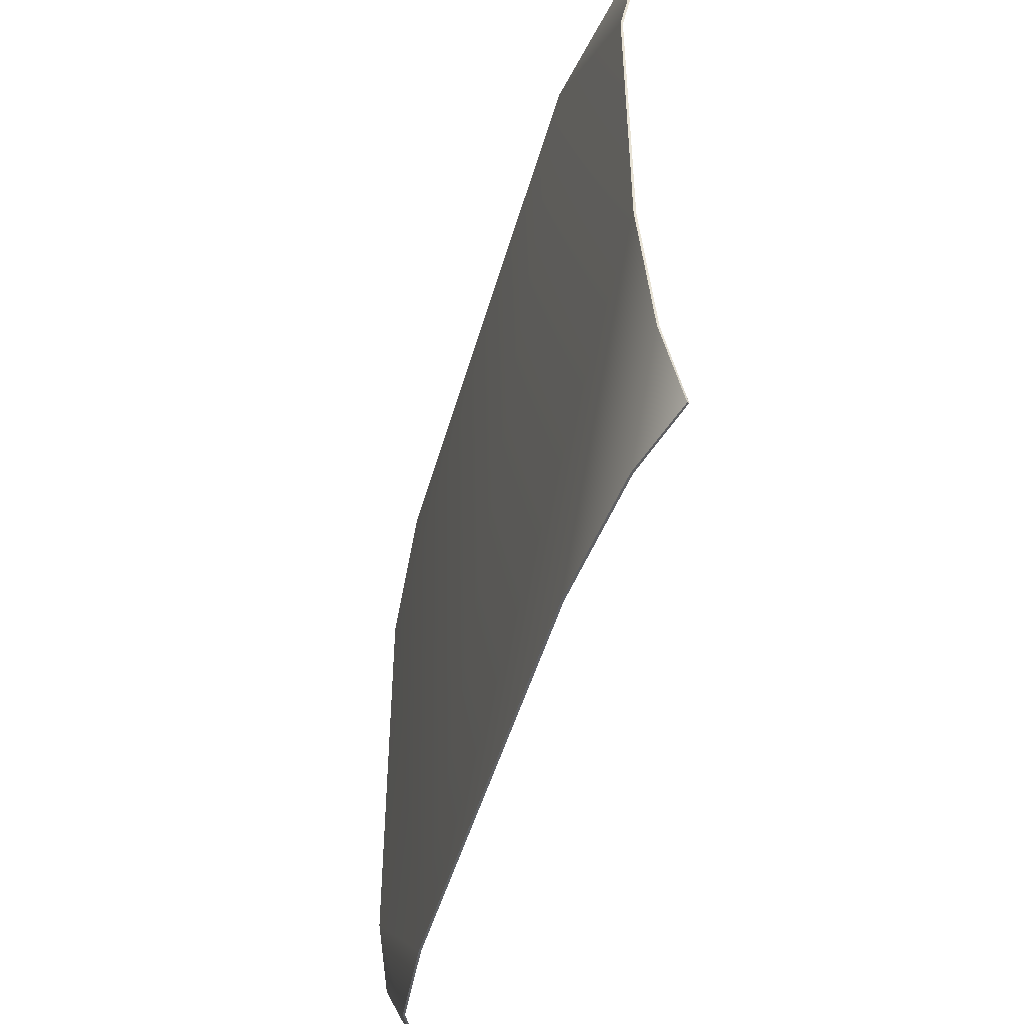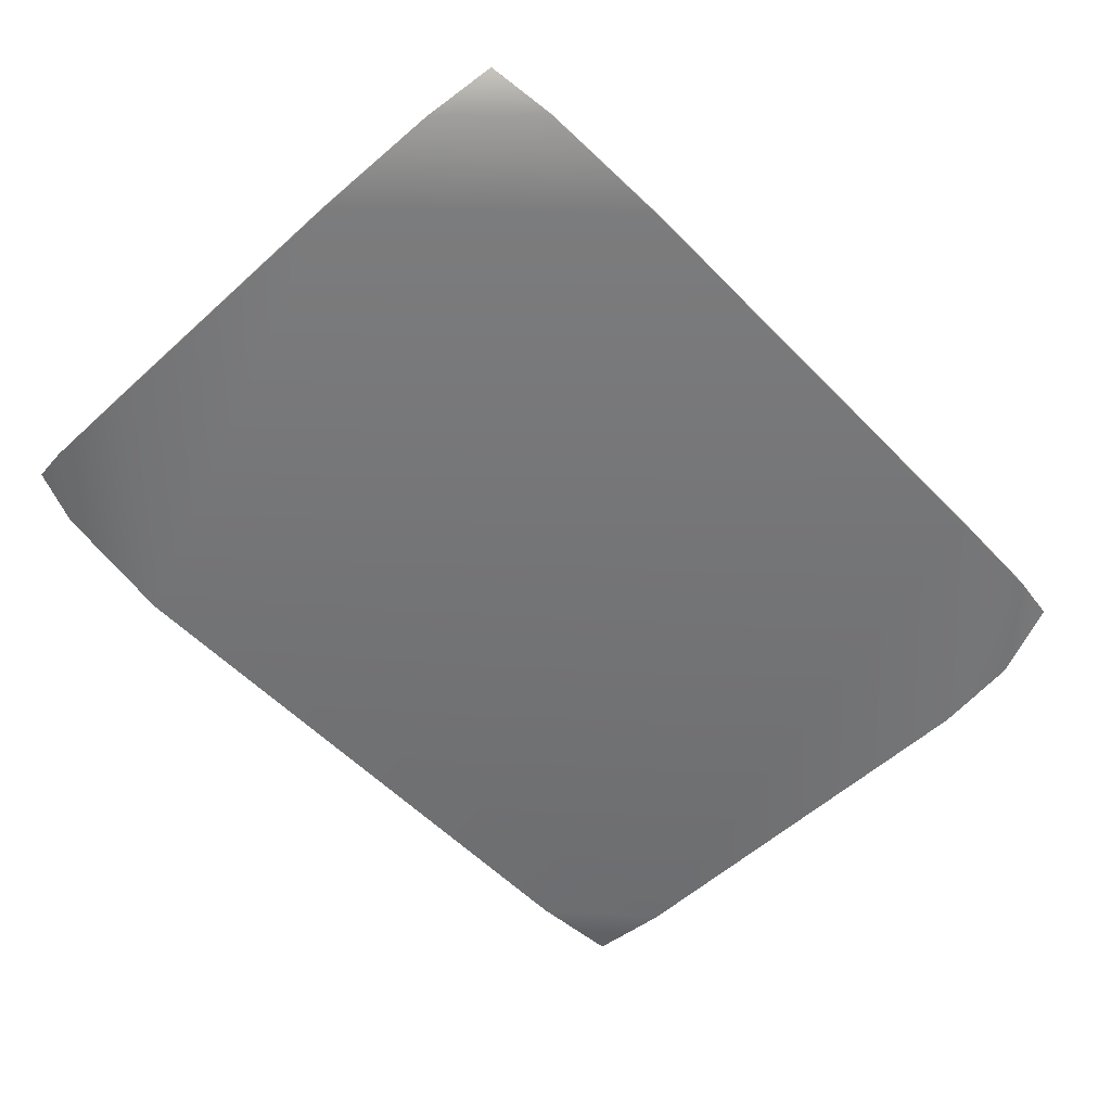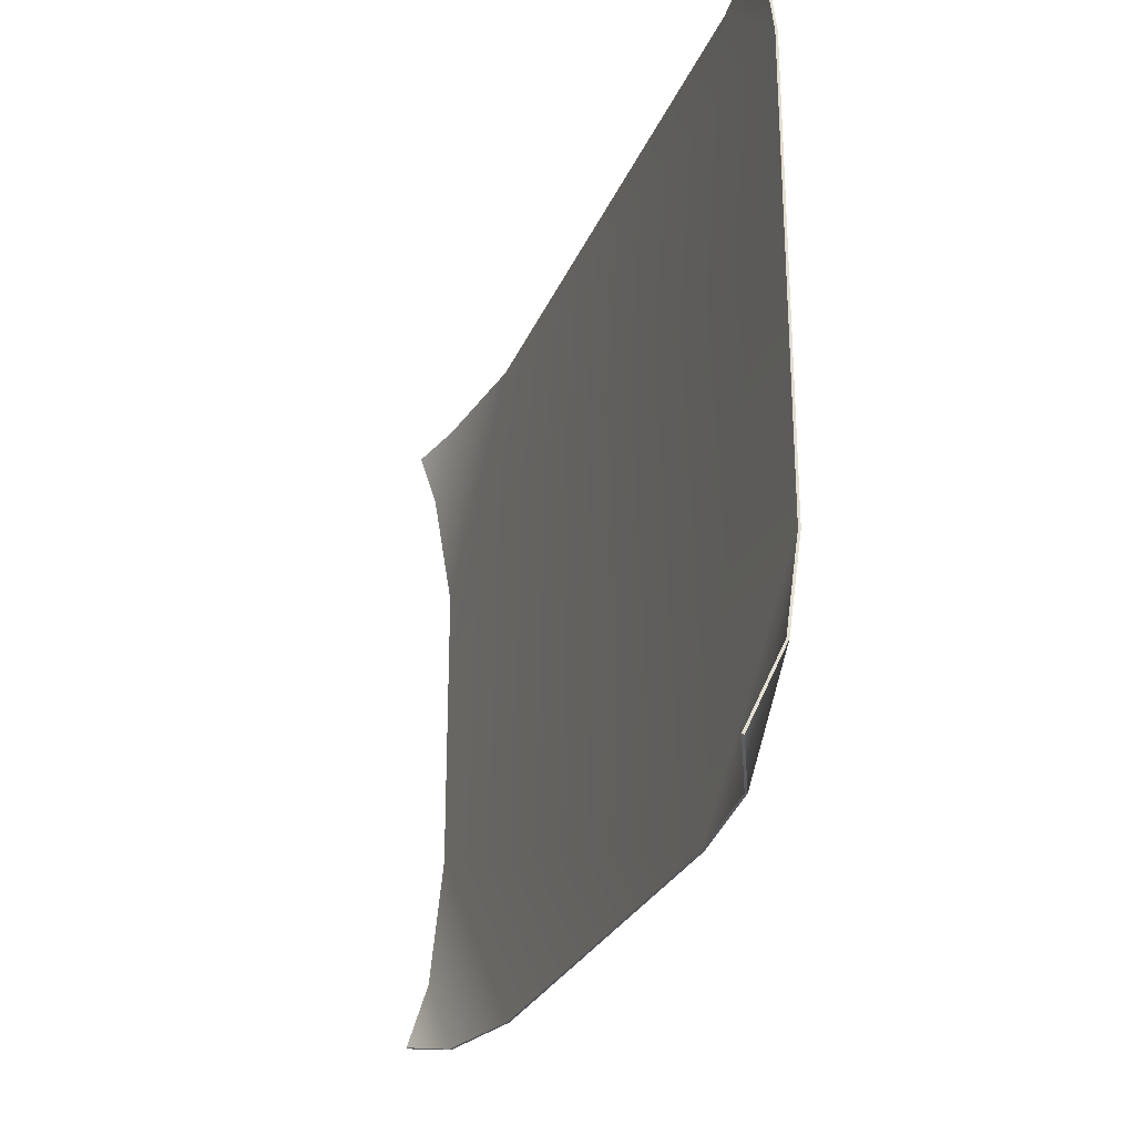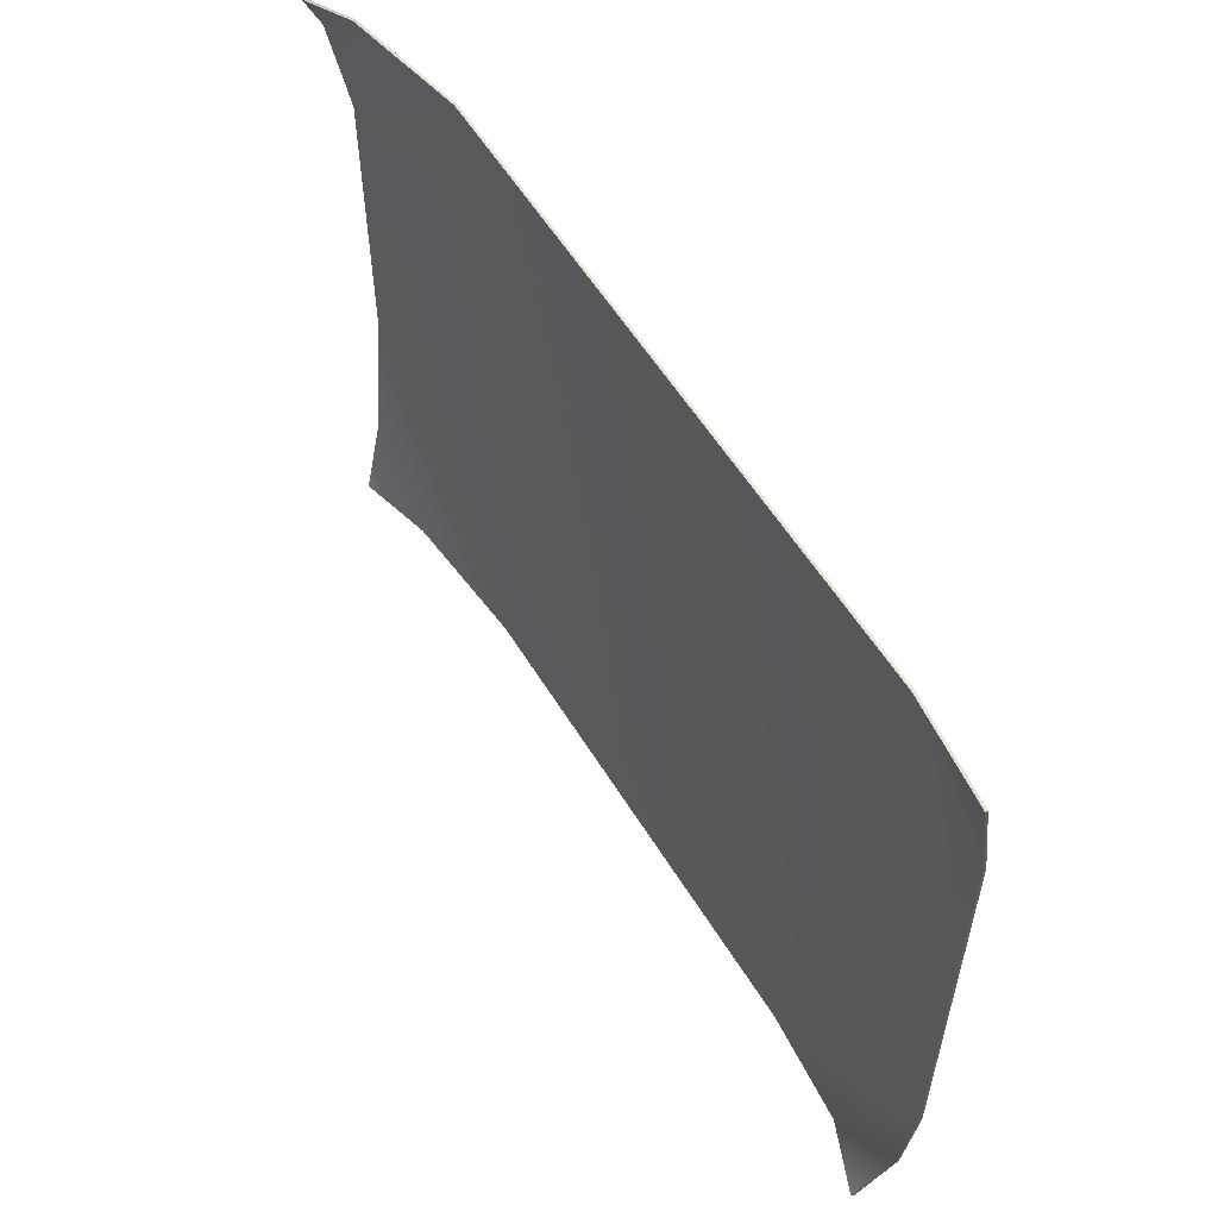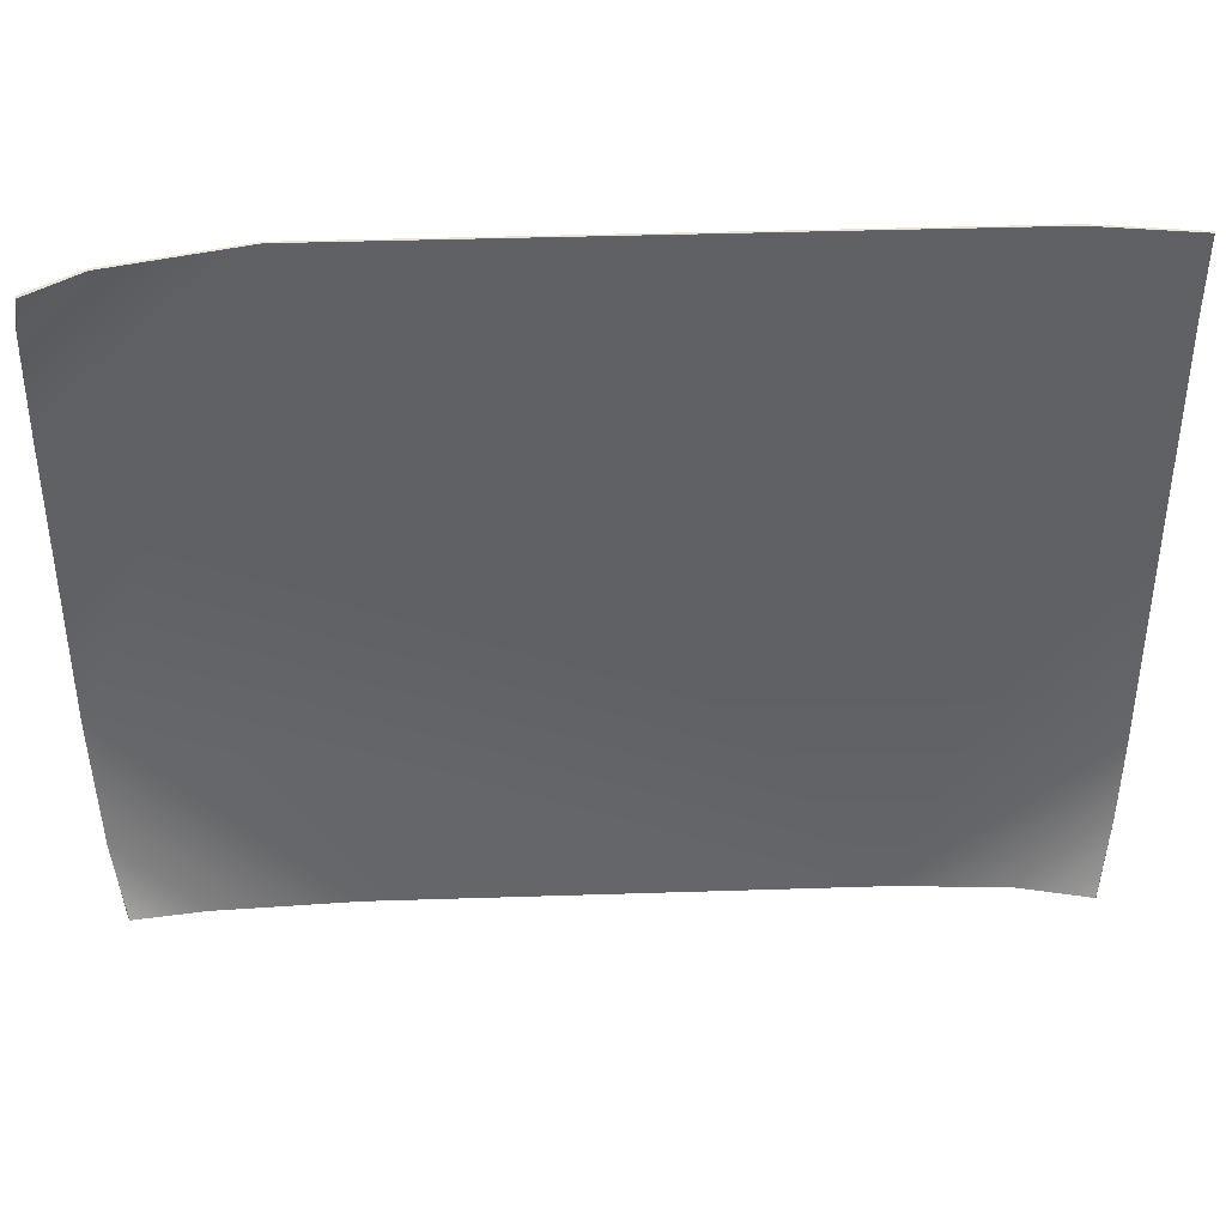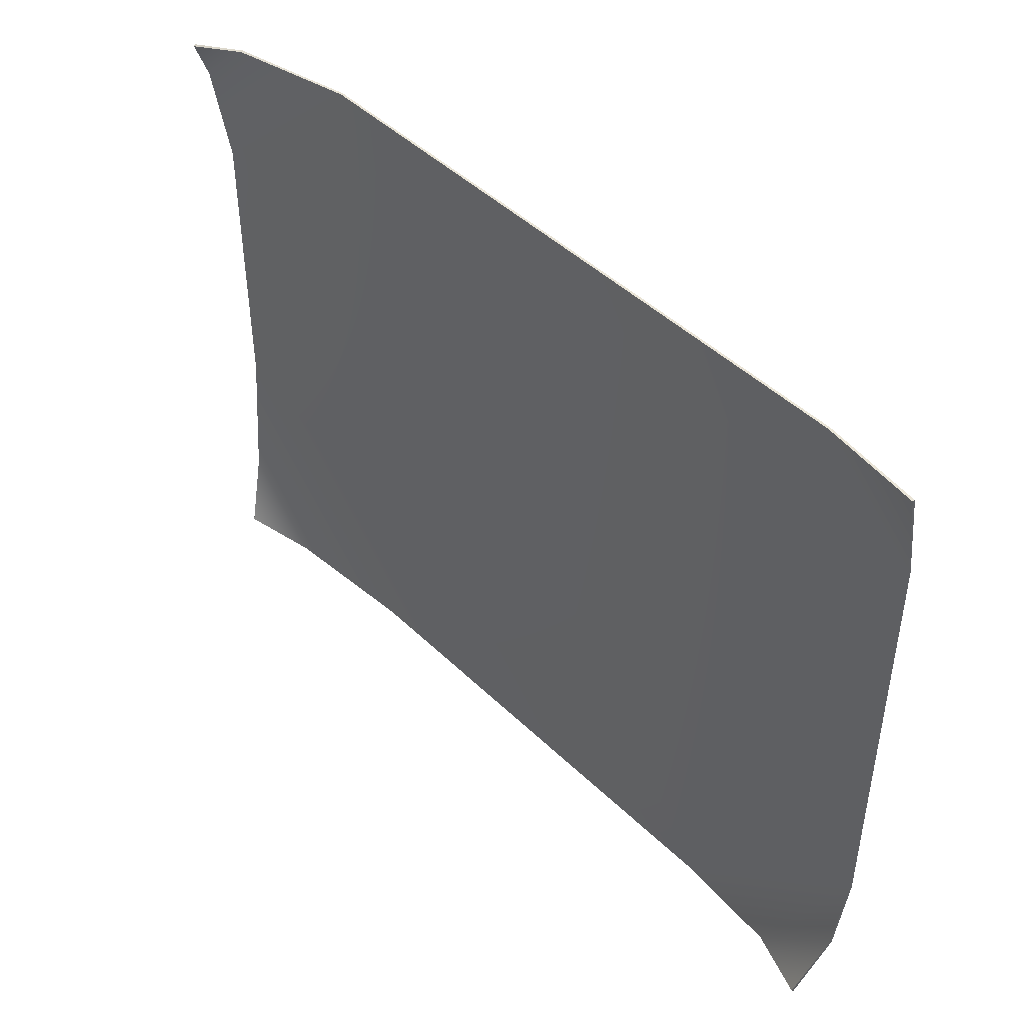
<metadata>
{"format":"obj","ext":"obj","renderer":"f3d","projection":"perspective","resolution":1024,"background":"white","views":[{"elev":-47.4,"azim":74.7,"up":"+Z"},{"elev":-56.4,"azim":133.4,"up":"+Y"},{"elev":-26.2,"azim":-108.6,"up":"+Z"},{"elev":57.0,"azim":-121.2,"up":"+Z"},{"elev":39.9,"azim":177.7,"up":"+Z"},{"elev":45.7,"azim":-132.2,"up":"+Z"}]}
</metadata>
<code>
g Picture_2_Large
v -0.1577 0.00555 -0.1493
v -0.1936 0.005544 -0.1131
v -0.1876 0.01853 -0.1432
v -0.1955 0.0009991 -0.07647
v -0.11 0.0009995 -0.1513
v -0.1955 0.0009992 0.1124
v 0.1123 0.0009984 0.1512
v -0.1527 0.0009994 0.1513
v -0.1948 0.005384 0.1502
v 0.1955 0.0009992 -0.05255
v 0.09841 0.0009992 -0.1513
v 0.1955 0.0009978 0.07604
v 0.1923 0.007651 -0.1104
v 0.1579 0.007651 -0.1473
v 0.1862 0.01827 -0.1403
v 0.1671 0.01011 0.1482
v 0.1931 0.01011 0.1243
v 0.1894 0.01854 0.1437
v -0.1938 0.004585 -0.1133
v -0.1579 0.004585 -0.1495
v -0.188 0.01773 -0.1436
v -0.1956 4.888e-08 -0.0765
v -0.1101 3.994e-08 -0.1513
v -0.1956 7.153e-08 0.1124
v 0.1123 7.451e-08 0.1513
v -0.1527 7.451e-08 0.1513
v -0.1949 0.004396 0.1503
v 0.1956 5.007e-08 -0.05258
v 0.09844 3.994e-08 -0.1513
v 0.1956 6.557e-08 0.07609
v 0.1924 0.006683 -0.1105
v 0.1581 0.006683 -0.1475
v 0.1866 0.01744 -0.1406
v 0.1673 0.009169 0.1484
v 0.1933 0.009169 0.1245
v 0.1898 0.01773 0.1442
v -0.1579 0.004585 -0.1495
v -0.1876 0.01853 -0.1432
v -0.188 0.01773 -0.1436
v -0.1577 0.00555 -0.1493
v -0.1101 3.994e-08 -0.1513
v -0.11 0.0009995 -0.1513
v 0.09844 3.994e-08 -0.1513
v 0.09841 0.0009992 -0.1513
v 0.1581 0.006683 -0.1475
v 0.1579 0.007651 -0.1473
v 0.1866 0.01744 -0.1406
v 0.1862 0.01827 -0.1403
v -0.1936 0.005544 -0.1131
v -0.188 0.01773 -0.1436
v -0.1876 0.01853 -0.1432
v -0.1938 0.004585 -0.1133
v -0.1955 0.0009991 -0.07647
v -0.1956 4.888e-08 -0.0765
v -0.1955 0.0009992 0.1124
v -0.1956 7.153e-08 0.1124
v -0.1948 0.005384 0.1502
v -0.1949 0.004396 0.1503
v 0.1924 0.006683 -0.1105
v 0.1862 0.01827 -0.1403
v 0.1866 0.01744 -0.1406
v 0.1923 0.007651 -0.1104
v 0.1956 5.007e-08 -0.05258
v 0.1955 0.0009992 -0.05255
v 0.1956 6.557e-08 0.07609
v 0.1955 0.0009978 0.07604
v 0.1933 0.009169 0.1245
v 0.1931 0.01011 0.1243
v 0.1898 0.01773 0.1442
v 0.1894 0.01854 0.1437
v 0.1673 0.009169 0.1484
v 0.1894 0.01854 0.1437
v 0.1898 0.01773 0.1442
v 0.1671 0.01011 0.1482
v 0.1123 7.451e-08 0.1513
v 0.1123 0.0009984 0.1512
v -0.1527 7.451e-08 0.1513
v -0.1527 0.0009994 0.1513
v -0.1949 0.004396 0.1503
v -0.1948 0.005384 0.1502
g Picture_2_Large_0
f 3 2 1
f 2 4 1
f 5 1 4
f 4 6 5
f 6 7 5
f 8 7 6
f 9 8 6
f 5 7 10
f 11 5 10
f 7 12 10
f 10 13 11
f 14 11 13
f 15 14 13
f 7 16 12
f 17 12 16
f 18 17 16
f 21 20 19
f 19 20 22
f 23 22 20
f 24 22 23
f 25 24 23
f 26 24 25
f 27 24 26
f 28 25 23
f 29 28 23
f 30 25 28
f 28 29 31
f 32 31 29
f 33 31 32
f 25 30 34
f 35 34 30
f 36 34 35
f 39 38 37
f 40 37 38
f 37 40 41
f 42 41 40
f 41 42 43
f 44 43 42
f 43 44 45
f 46 45 44
f 45 46 47
f 48 47 46
f 51 50 49
f 52 49 50
f 49 52 53
f 54 53 52
f 53 54 55
f 56 55 54
f 55 56 57
f 58 57 56
f 61 60 59
f 62 59 60
f 59 62 63
f 64 63 62
f 63 64 65
f 66 65 64
f 65 66 67
f 68 67 66
f 67 68 69
f 70 69 68
f 73 72 71
f 74 71 72
f 71 74 75
f 76 75 74
f 75 76 77
f 78 77 76
f 77 78 79
f 80 79 78

</code>
